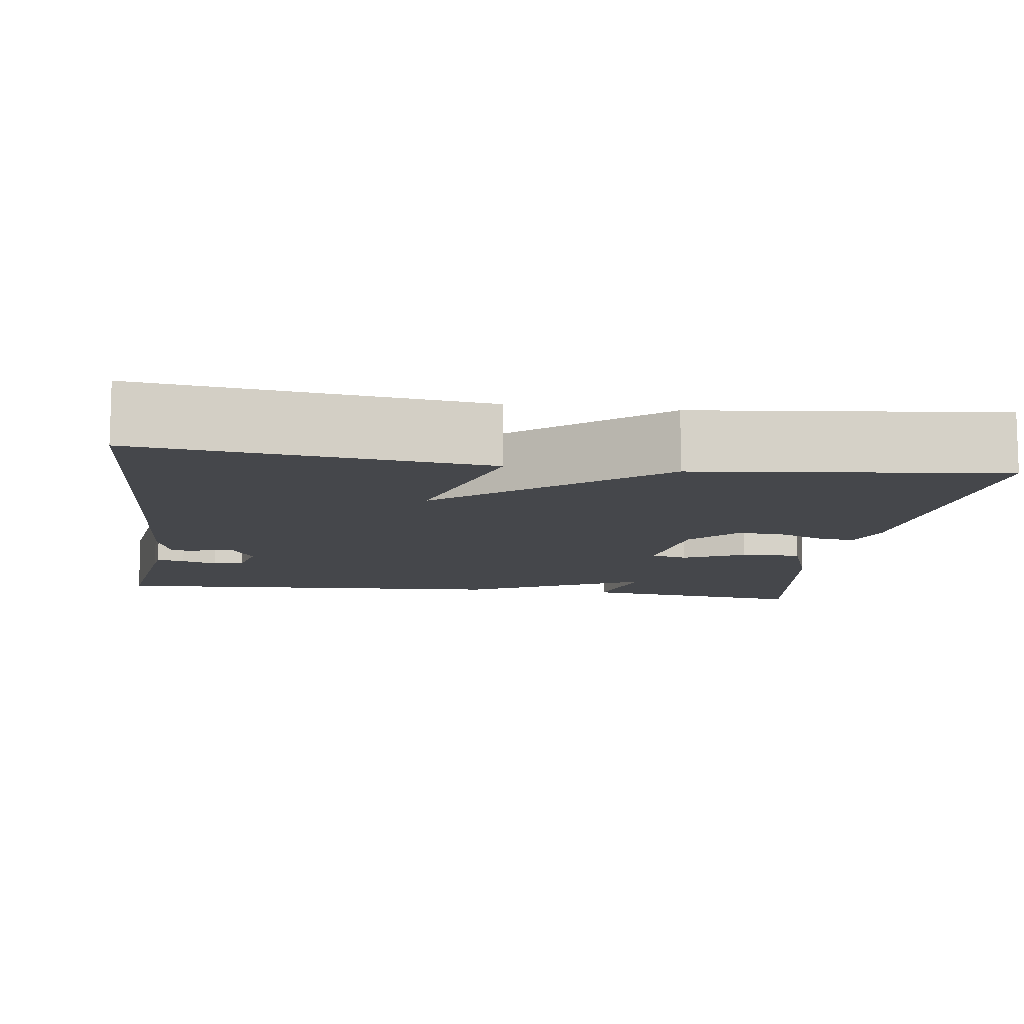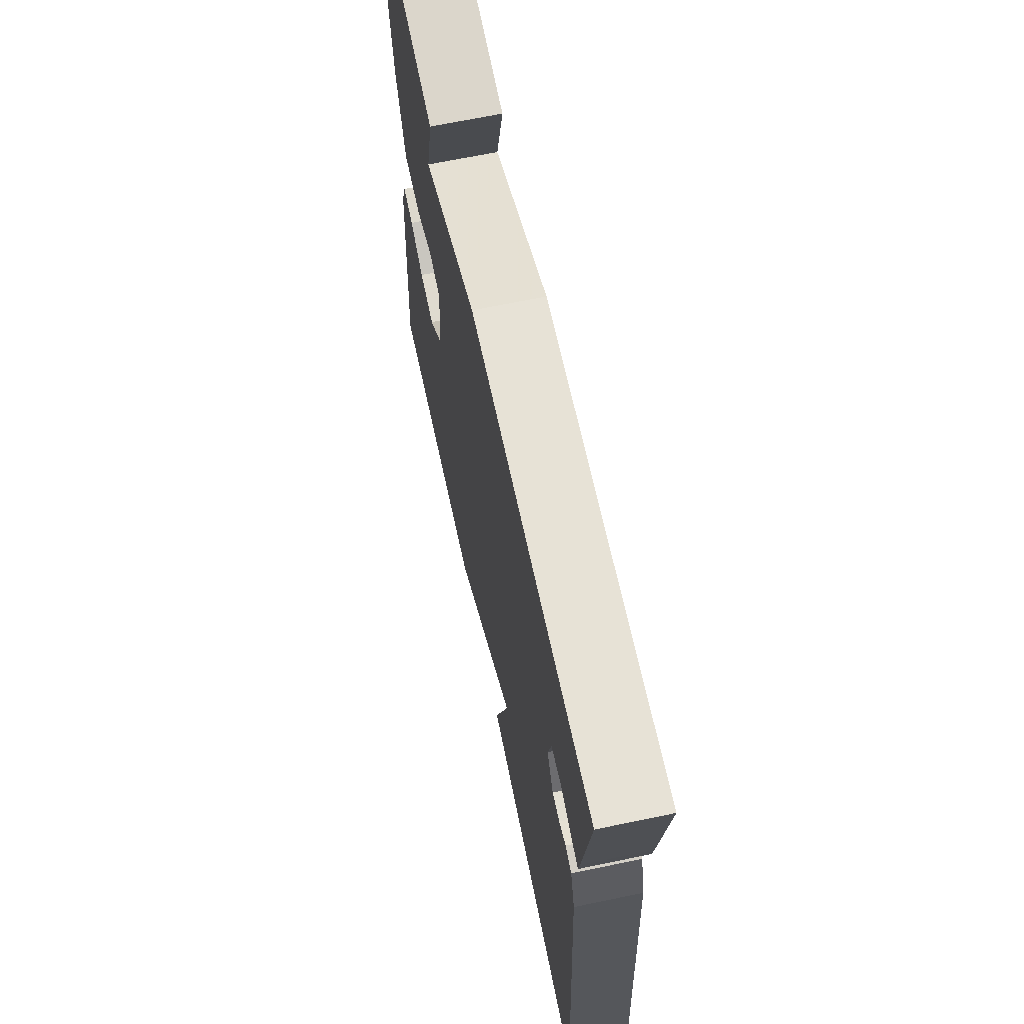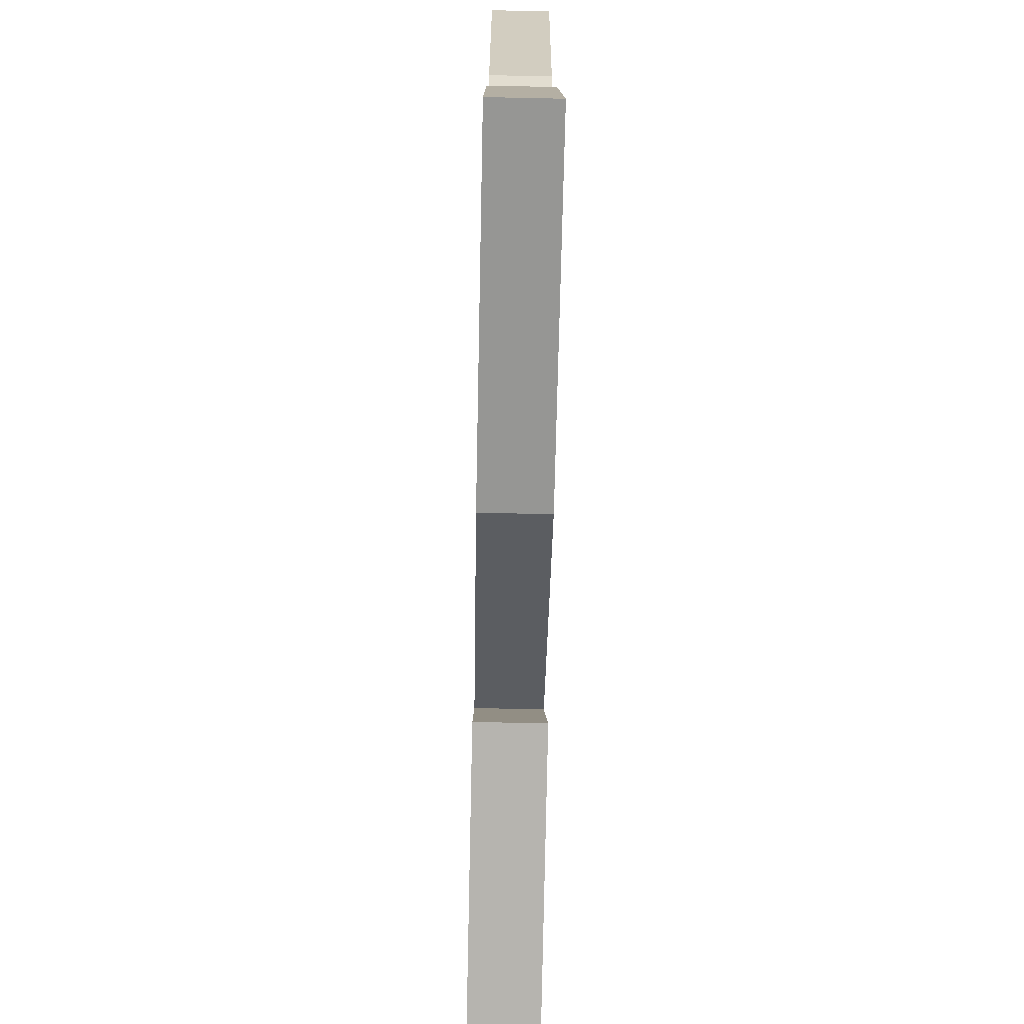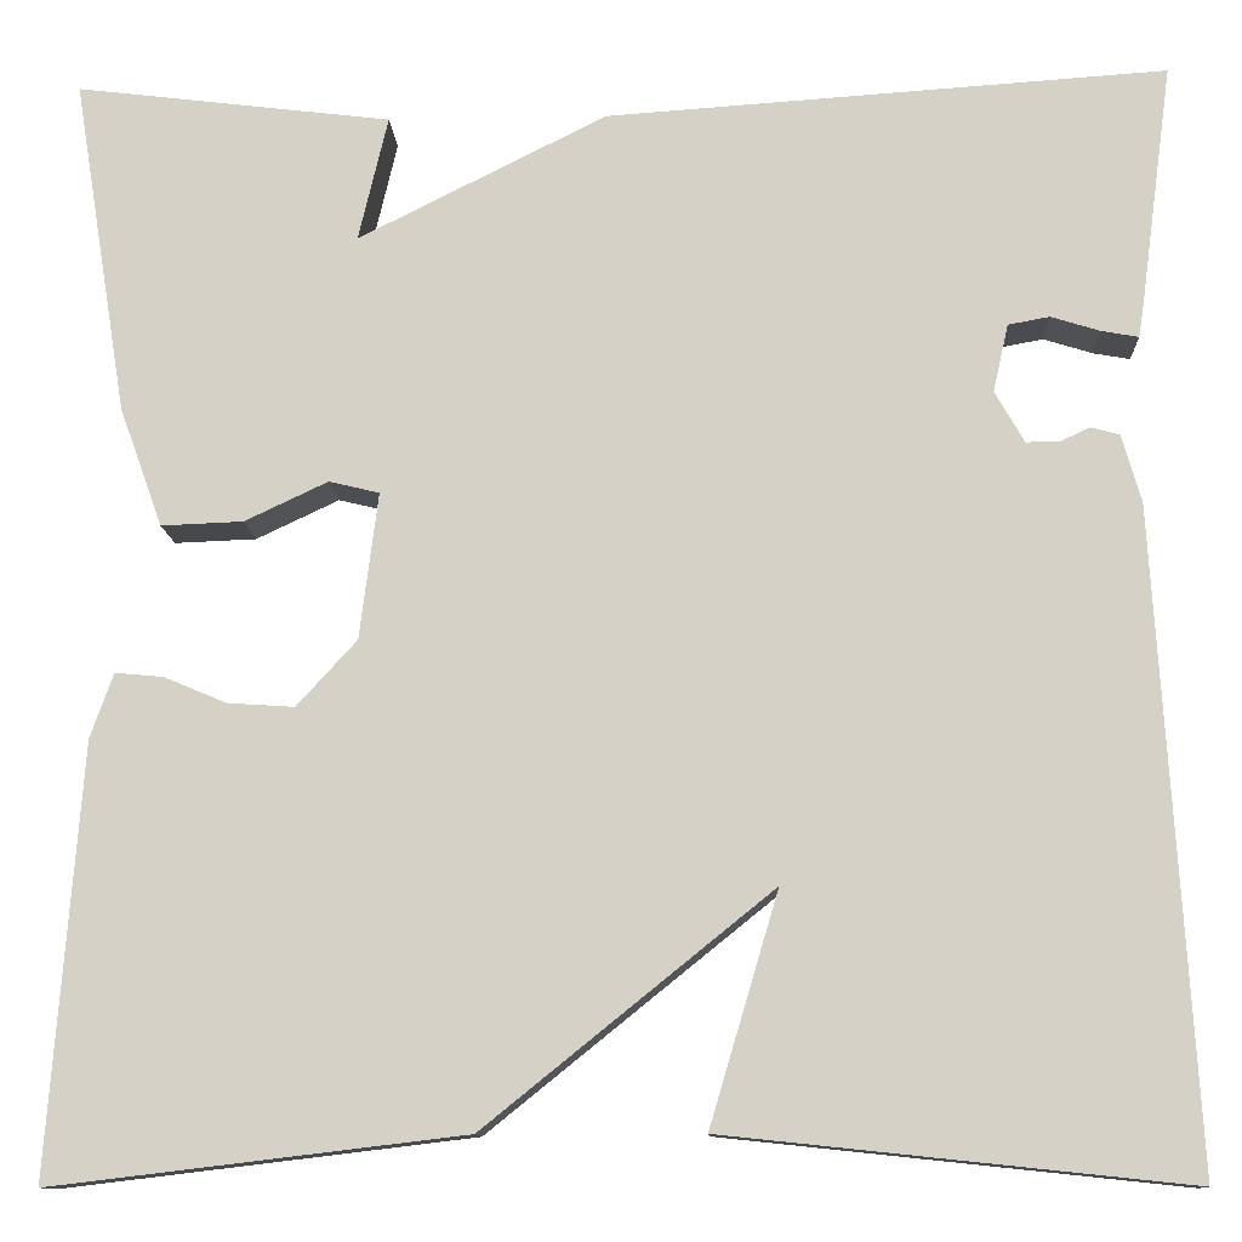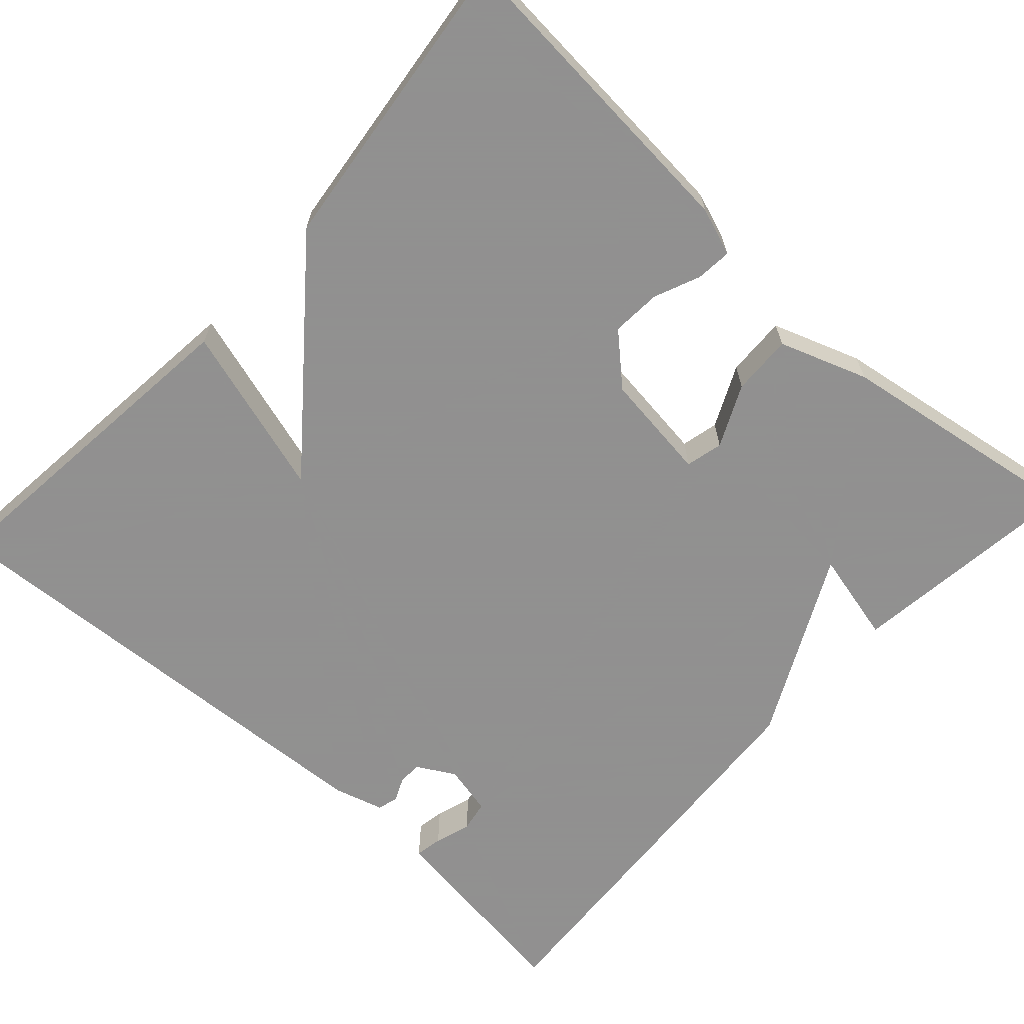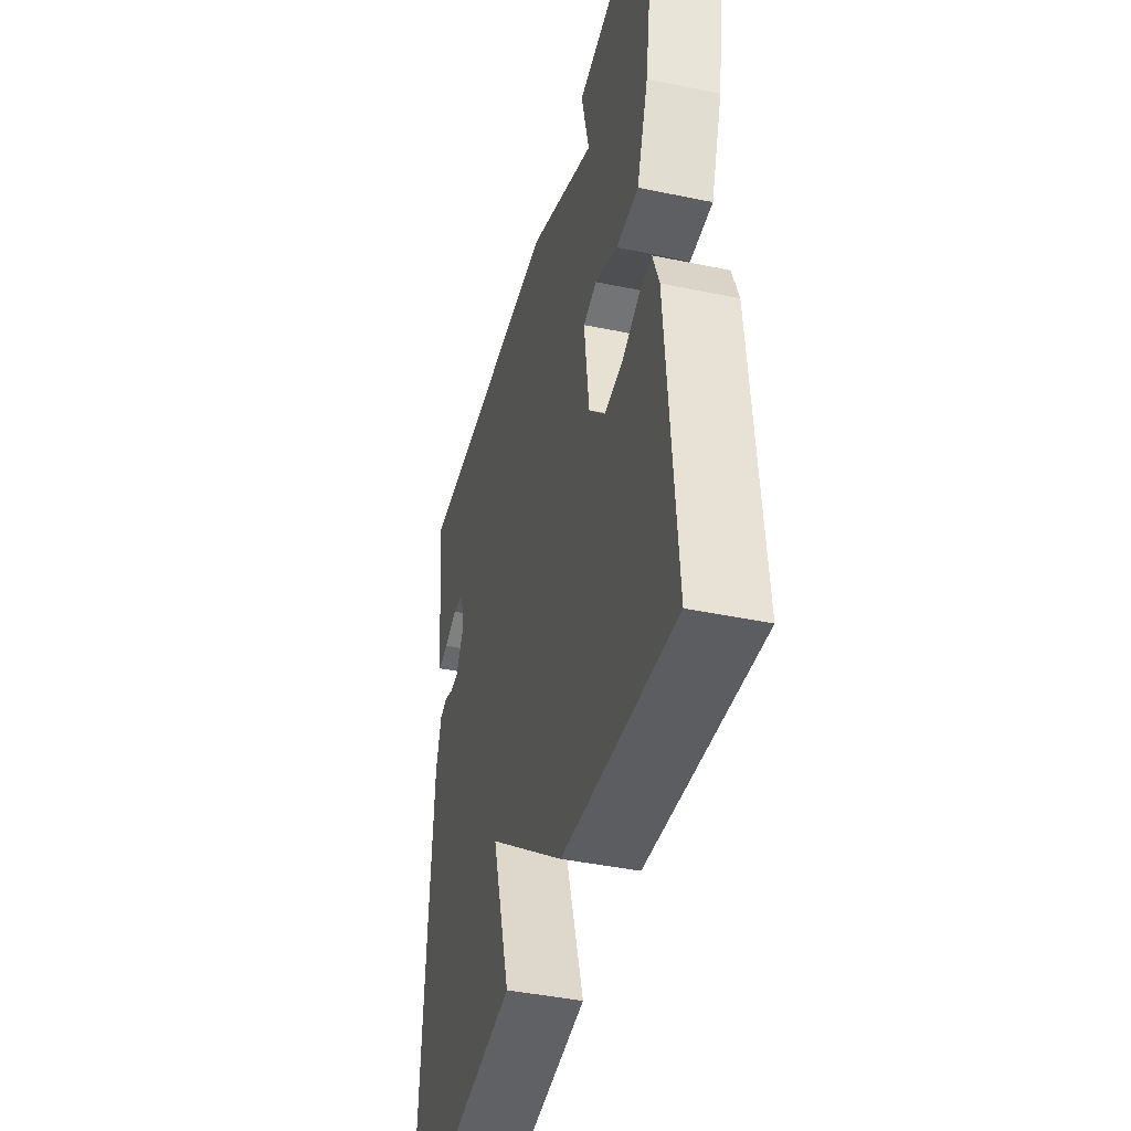
<metadata>
{"format":"obj","ext":"obj","renderer":"f3d","projection":"perspective","resolution":1024,"background":"white","views":[{"elev":-10.6,"azim":171.7,"up":"+Y"},{"elev":67.1,"azim":78.2,"up":"+Z"},{"elev":-74.6,"azim":-91.2,"up":"+Z"},{"elev":-11.5,"azim":2.6,"up":"+Z"},{"elev":-65.8,"azim":-132.4,"up":"+Y"},{"elev":-42.8,"azim":-103.9,"up":"+Z"}]}
</metadata>
<code>
v -0.5 0.07 -0.5
v -0.47 0.07 -0.109
v -0.449 0.07 -0.05
v -0.405 0.07 -0.054
v -0.348 0.07 -0.078
v -0.287 0.07 -0.082
v -0.232 0.07 -0.022
v -0.215 0.07 0.112
v -0.261 0.07 0.123
v -0.337 0.07 0.087
v -0.412 0.07 0.084
v -0.451 0.07 0.193
v -0.5 0.07 0.5
v -0.212 0.07 0.465
v -0.239 0.07 0.351
v -0.012 0.07 0.465
v 0.5 0.07 0.5
v 0.471 0.07 0.281
v 0.466 0.07 0.248
v 0.432 0.07 0.254
v 0.387 0.07 0.268
v 0.349 0.07 0.261
v 0.335 0.07 0.199
v 0.362 0.07 0.152
v 0.392 0.07 0.152
v 0.42 0.07 0.165
v 0.446 0.07 0.158
v 0.464 0.07 0.096
v 0.5 0.07 -0.5
v 0.076 0.07 -0.455
v 0.139 0.07 -0.243
v -0.124 0.07 -0.455
v -0.5 0 -0.5
v -0.47 0 -0.109
v -0.449 0 -0.05
v -0.405 0 -0.054
v -0.348 0 -0.078
v -0.287 0 -0.082
v -0.232 0 -0.022
v -0.215 0 0.112
v -0.261 0 0.123
v -0.337 0 0.087
v -0.412 0 0.084
v -0.451 0 0.193
v -0.5 0 0.5
v -0.212 0 0.465
v -0.239 0 0.351
v -0.012 0 0.465
v 0.5 0 0.5
v 0.471 0 0.281
v 0.466 0 0.248
v 0.432 0 0.254
v 0.387 0 0.268
v 0.349 0 0.261
v 0.335 0 0.199
v 0.362 0 0.152
v 0.392 0 0.152
v 0.42 0 0.165
v 0.446 0 0.158
v 0.464 0 0.096
v 0.5 0 -0.5
v 0.076 0 -0.455
v 0.139 0 -0.243
v -0.124 0 -0.455
f 1 2 3
f 32 1 3
f 31 32 3
f 29 30 31
f 28 29 31
f 27 28 31
f 26 27 31
f 25 26 31
f 24 25 31
f 23 24 31
f 22 23 31
f 19 20 21
f 18 19 21
f 17 18 21
f 16 17 21
f 15 16 21 22
f 13 14 15
f 12 13 15
f 11 12 15
f 10 11 15
f 9 10 15
f 8 9 15 22
f 7 8 22 31
f 3 4 5
f 31 3 5
f 31 5 6
f 6 7 31
f 35 34 33
f 35 33 64
f 35 64 63
f 63 62 61
f 63 61 60
f 63 60 59
f 63 59 58
f 63 58 57
f 63 57 56
f 63 56 55
f 63 55 54
f 53 52 51
f 53 51 50
f 53 50 49
f 53 49 48
f 54 53 48 47
f 47 46 45
f 47 45 44
f 47 44 43
f 47 43 42
f 47 42 41
f 54 47 41 40
f 63 54 40 39
f 37 36 35
f 37 35 63
f 38 37 63
f 63 39 38
f 1 33 34 2
f 2 34 35 3
f 3 35 36 4
f 4 36 37 5
f 5 37 38 6
f 6 38 39 7
f 7 39 40 8
f 8 40 41 9
f 9 41 42 10
f 10 42 43 11
f 11 43 44 12
f 12 44 45 13
f 13 45 46 14
f 14 46 47 15
f 15 47 48 16
f 16 48 49 17
f 17 49 50 18
f 18 50 51 19
f 19 51 52 20
f 20 52 53 21
f 21 53 54 22
f 22 54 55 23
f 23 55 56 24
f 24 56 57 25
f 25 57 58 26
f 26 58 59 27
f 27 59 60 28
f 28 60 61 29
f 29 61 62 30
f 30 62 63 31
f 31 63 64 32
f 32 64 33 1

</code>
